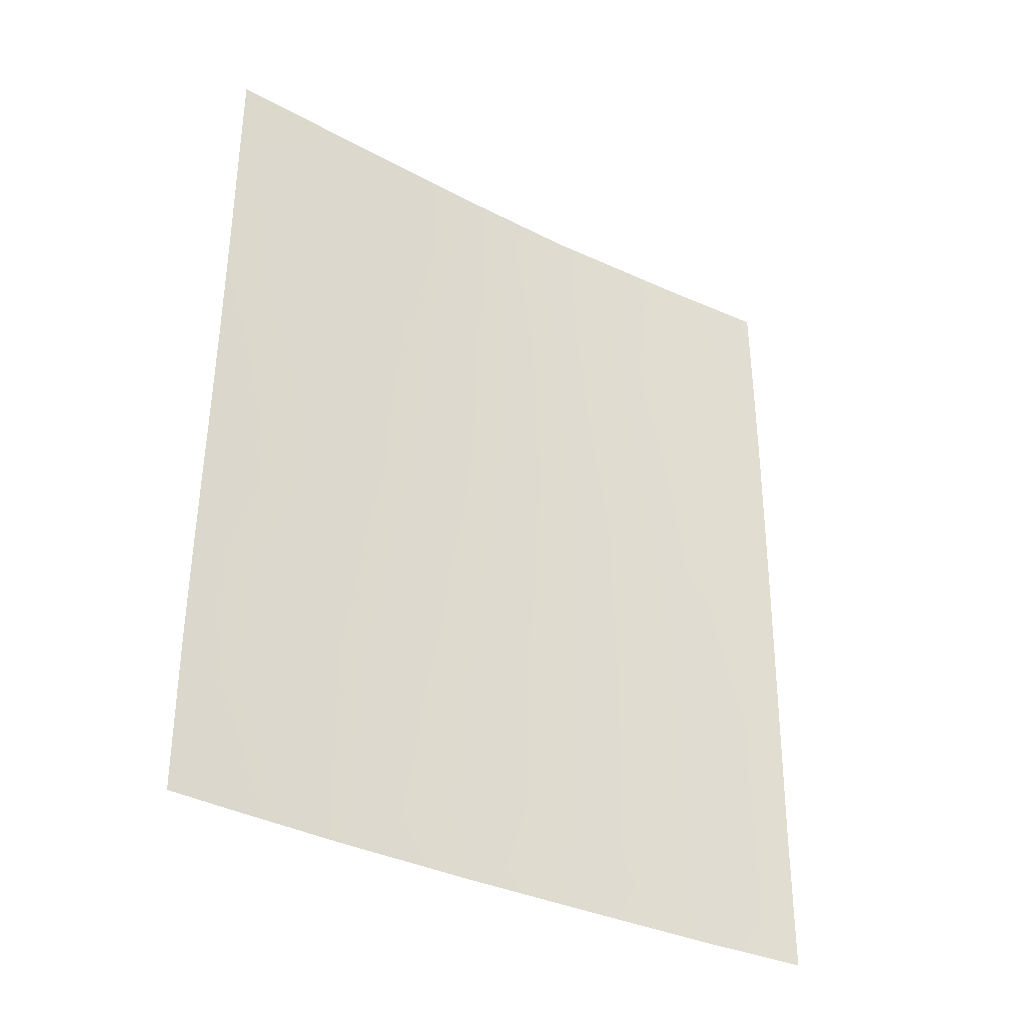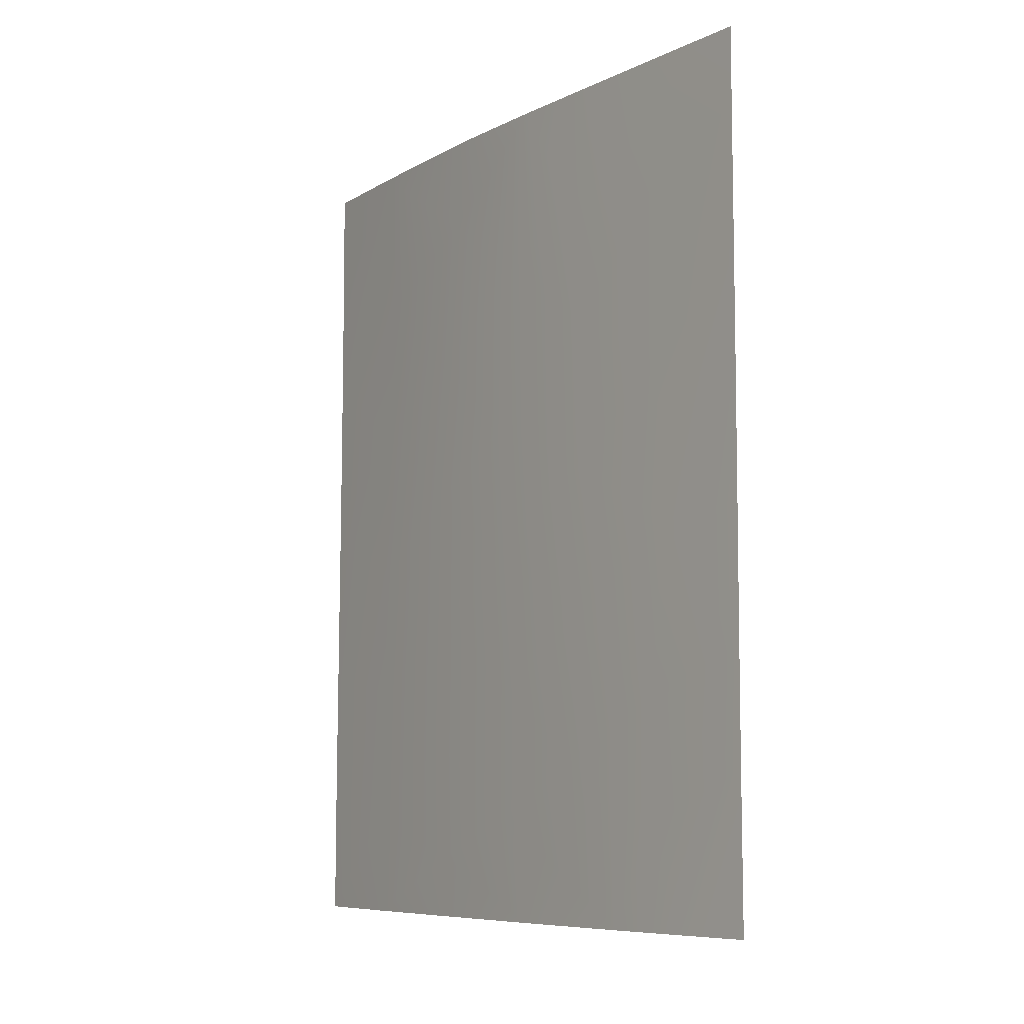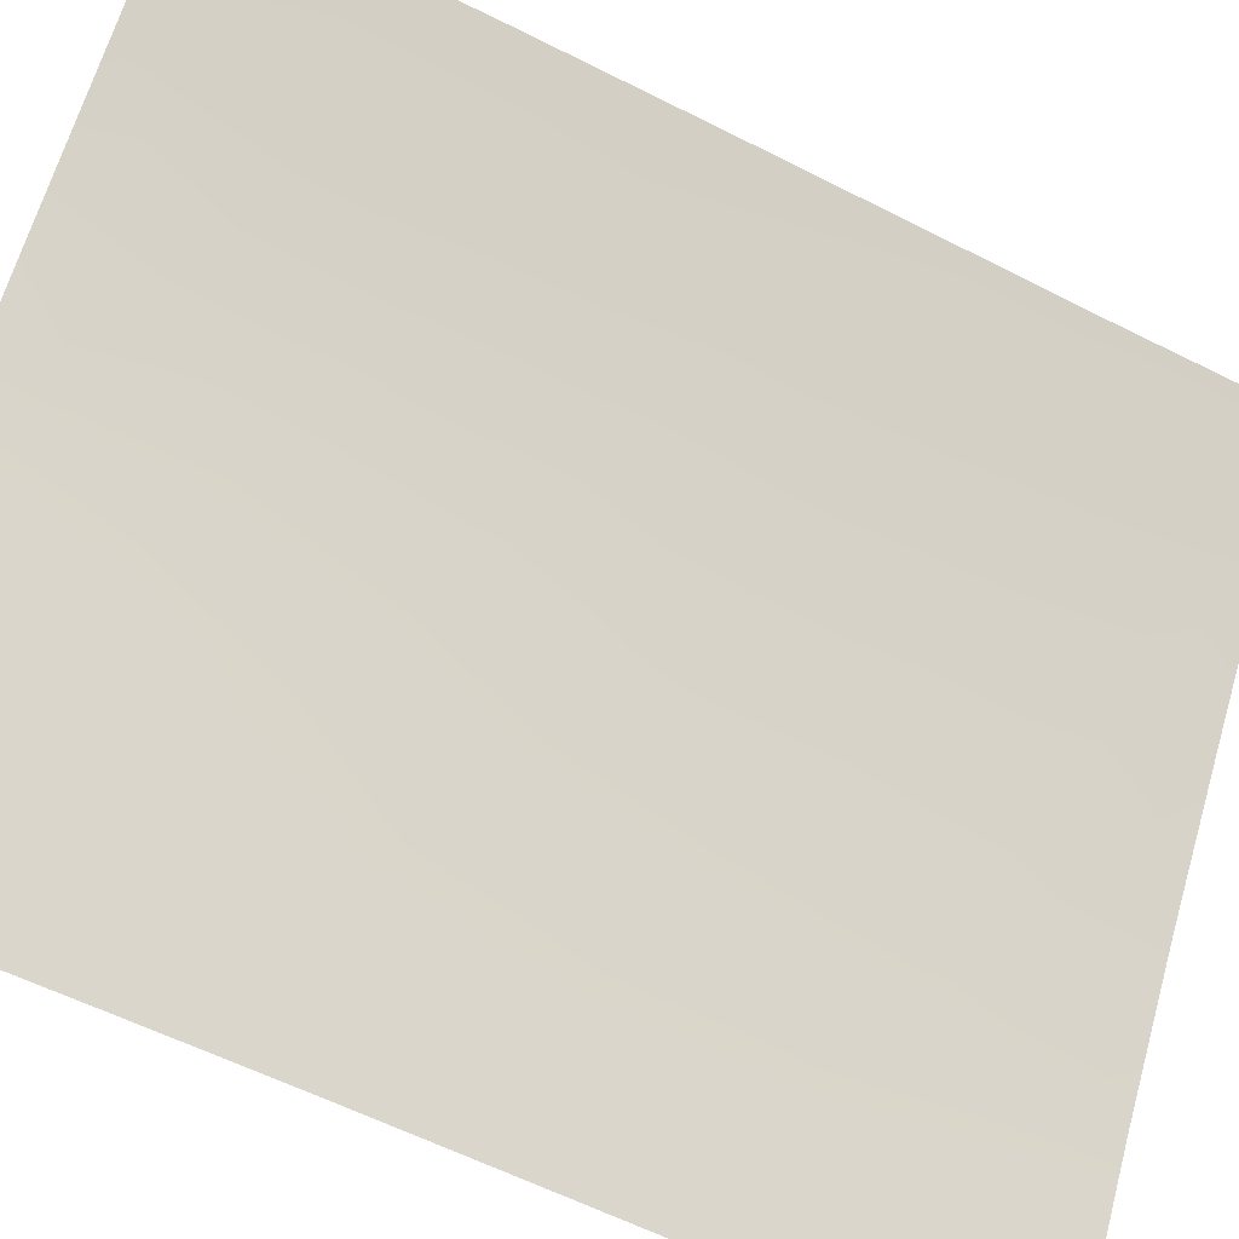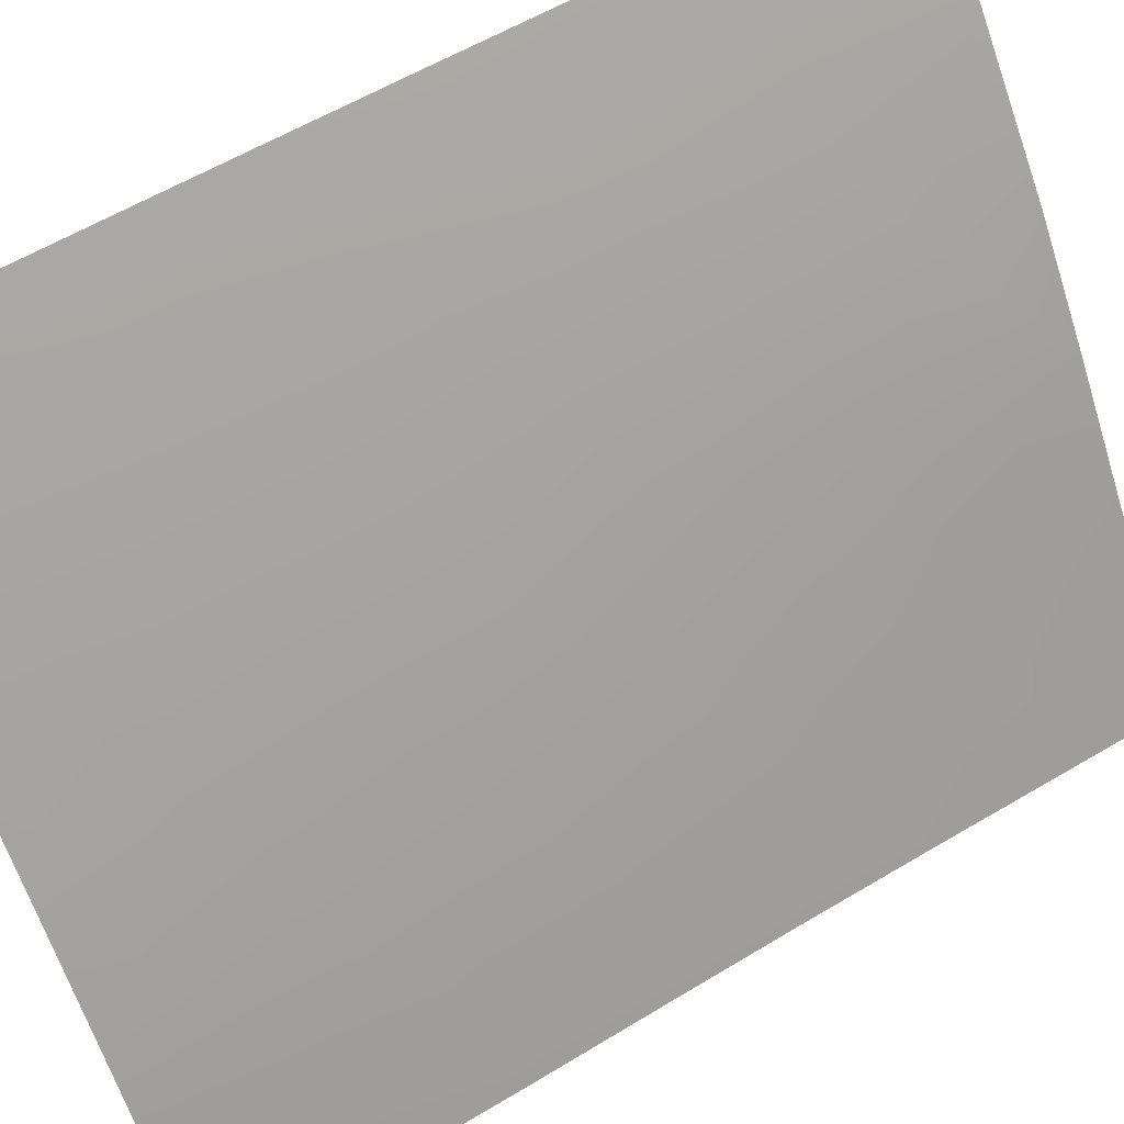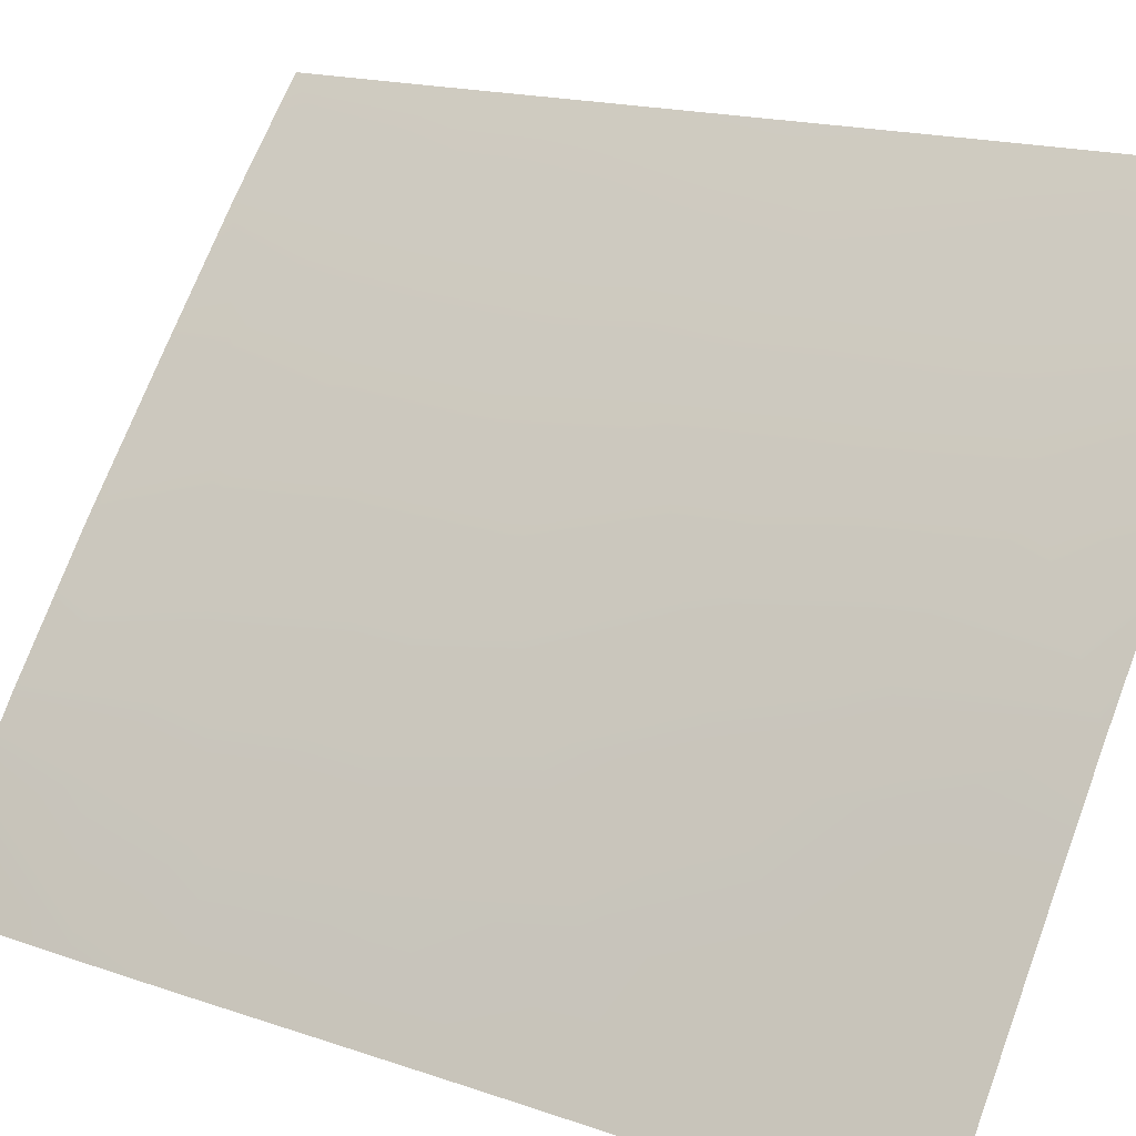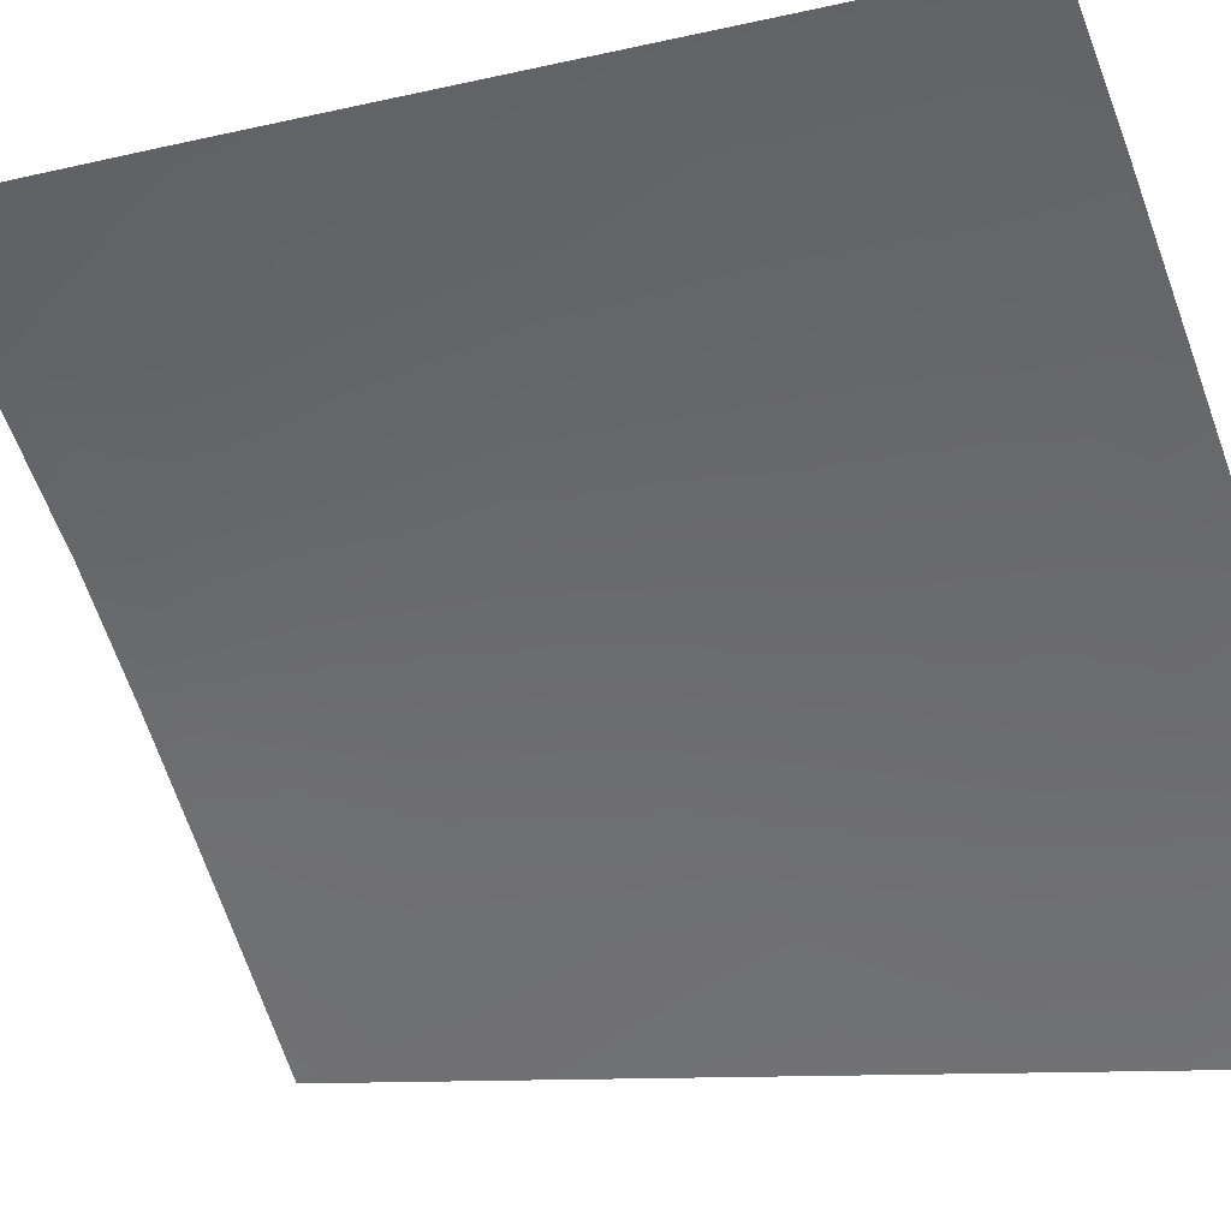
<metadata>
{"format":"obj","ext":"obj","renderer":"f3d","projection":"perspective","resolution":1024,"background":"white","views":[{"elev":-34.4,"azim":-161.1,"up":"+Y"},{"elev":-8.1,"azim":107.4,"up":"+Y"},{"elev":-58.4,"azim":-117.3,"up":"+Z"},{"elev":57.9,"azim":58.5,"up":"+Z"},{"elev":16.1,"azim":126.7,"up":"+Z"},{"elev":-9.0,"azim":-56.0,"up":"+Z"}]}
</metadata>
<code>
v 55.34 41.37 34.75
v 52.13 44.43 38.72
v 52.12 46.79 38.72
v 54.65 50 35.69
v 58.24 40.12 30.72
v 56.86 38 32.73
v 52.18 38 38.72
v 52.13 50 38.72
v 58.15 50 30.72
v 58.23 38 30.72
v 58.22 41.65 30.72
v 52.16 41.81 38.72
v 55.68 38 34.35
v 58.16 46.8 30.72
v 54.3 40.52 36.11
v 56.61 50 32.94
v 54.33 46.53 36.04
v 54.2 44.4 36.2
v 53.23 39.51 37.46
v 54.26 42.41 36.14
v 57.26 39.4 32.15
v 56.28 44.46 33.42
v 53.23 38 37.47
v 52.12 48.41 38.72
v 54.35 38.88 36.04
v 57.7 38 31.52
v 54.51 48.67 35.83
v 53.19 50 37.47
v 53.32 47.82 37.28
v 53.2 41.34 37.47
v 55.26 45.33 34.82
v 55.28 43.35 34.81
v 57.3 41.18 32.07
v 58.19 43.56 30.72
v 52.18 40.05 38.72
v 58.17 45.18 30.72
v 57.29 45.72 31.99
v 56.34 42.29 33.4
v 57.38 43.49 31.91
v 56.33 46.61 33.35
v 57.23 48.13 32.05
v 58.16 48.93 30.72
v 57.56 50 31.57
v 56.18 48.48 33.57
v 55.62 50 34.36
v 54.33 38 36.08
v 53.2 45.59 37.43
v 53.18 43.34 37.48
v 55.36 39.52 34.74
v 56.28 40.25 33.48
v 55.43 47.71 34.59
f 6 21 26
f 13 25 49
f 32 22 38
f 15 19 30
f 38 39 33
f 9 42 43
f 31 51 40
f 40 44 41
f 2 3 47
f 5 21 33
f 19 7 35
f 23 19 25
f 24 8 28
f 15 25 19
f 21 5 26
f 10 26 5
f 3 24 29
f 33 11 5
f 30 20 15
f 28 4 27
f 48 30 12
f 17 27 51
f 12 2 48
f 22 32 31
f 31 32 18
f 11 33 39
f 20 18 32
f 20 32 1
f 34 11 39
f 18 48 47
f 1 32 38
f 6 13 49
f 23 7 19
f 35 12 30
f 37 40 41
f 30 19 35
f 3 29 47
f 14 36 37
f 36 34 39
f 2 47 48
f 44 40 51
f 44 16 41
f 33 21 50
f 38 22 39
f 22 37 39
f 14 41 42
f 42 41 43
f 16 43 41
f 17 31 18
f 22 31 40
f 22 40 37
f 44 45 16
f 45 27 4
f 23 25 46
f 18 47 17
f 20 30 48
f 20 48 18
f 37 41 14
f 49 25 15
f 49 15 1
f 29 17 47
f 13 46 25
f 17 29 27
f 17 51 31
f 1 15 20
f 50 21 6
f 49 1 50
f 29 24 28
f 39 37 36
f 28 27 29
f 27 45 51
f 50 6 49
f 51 45 44
f 50 1 38
f 33 50 38

</code>
